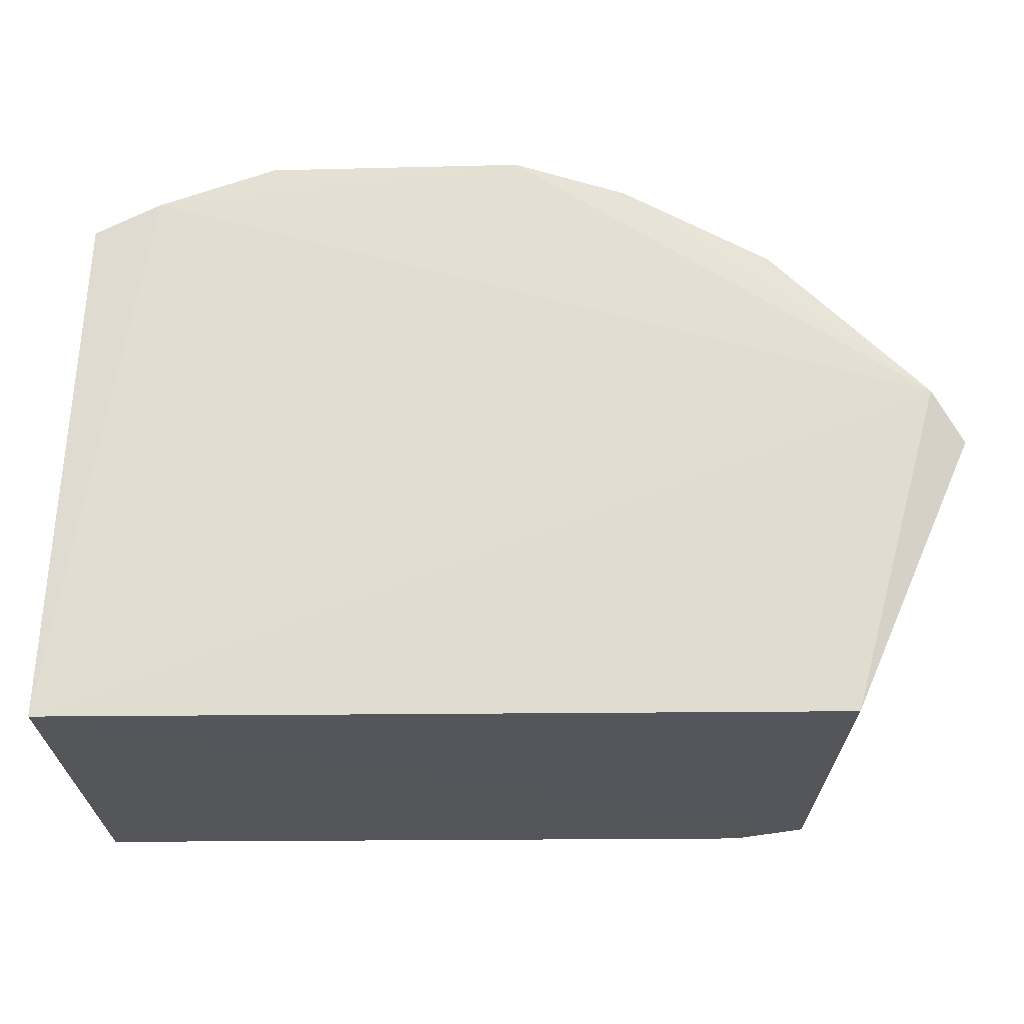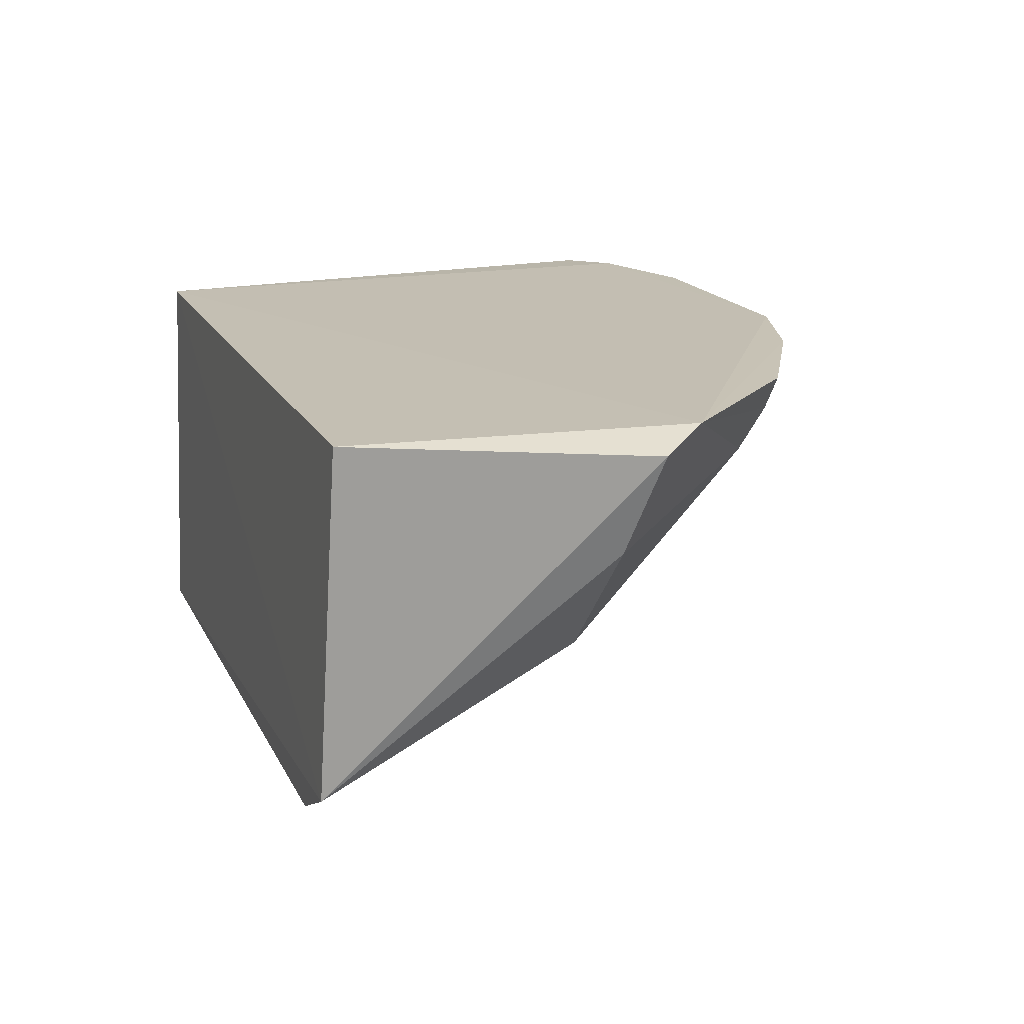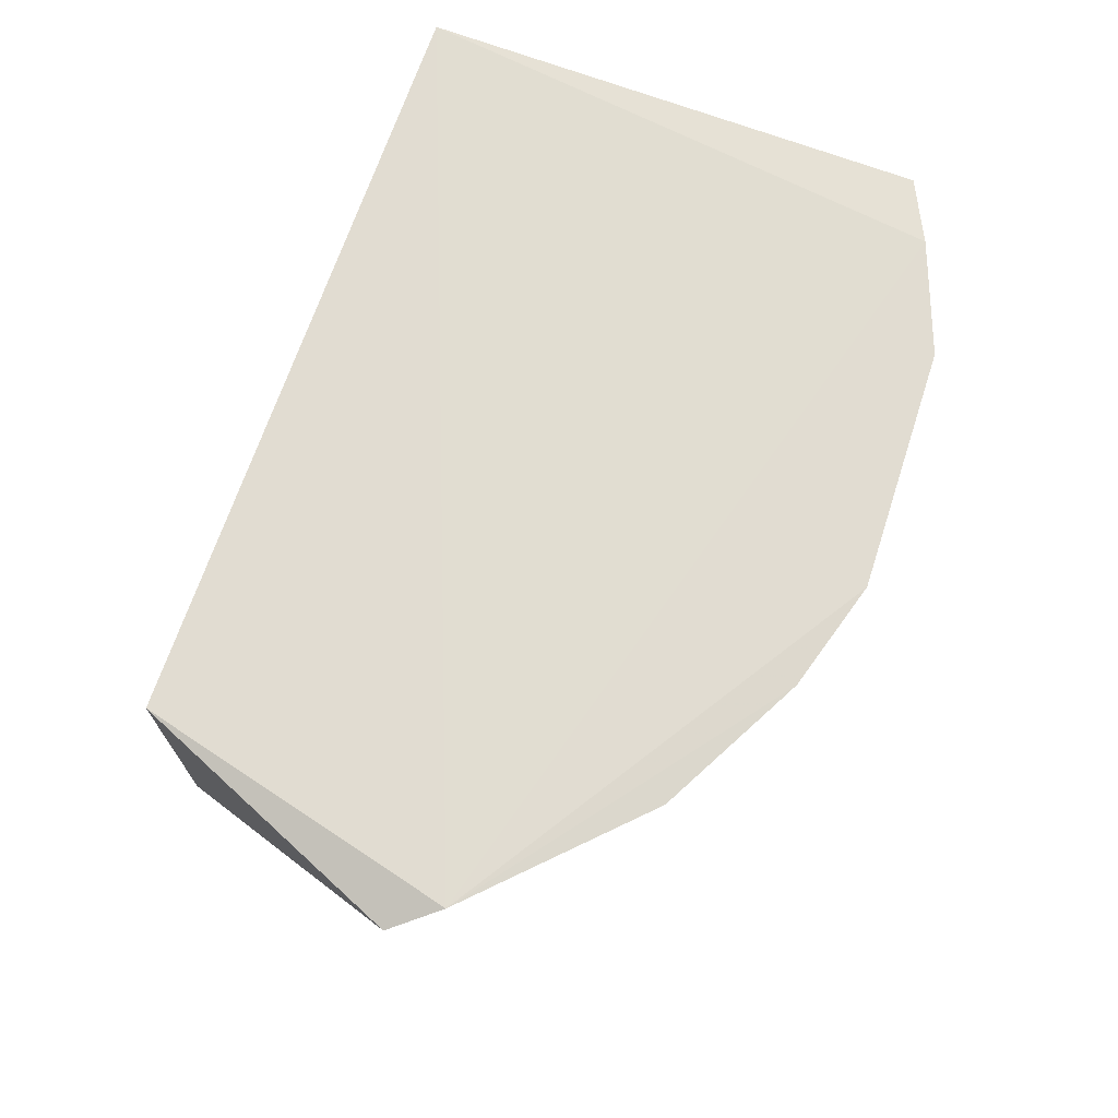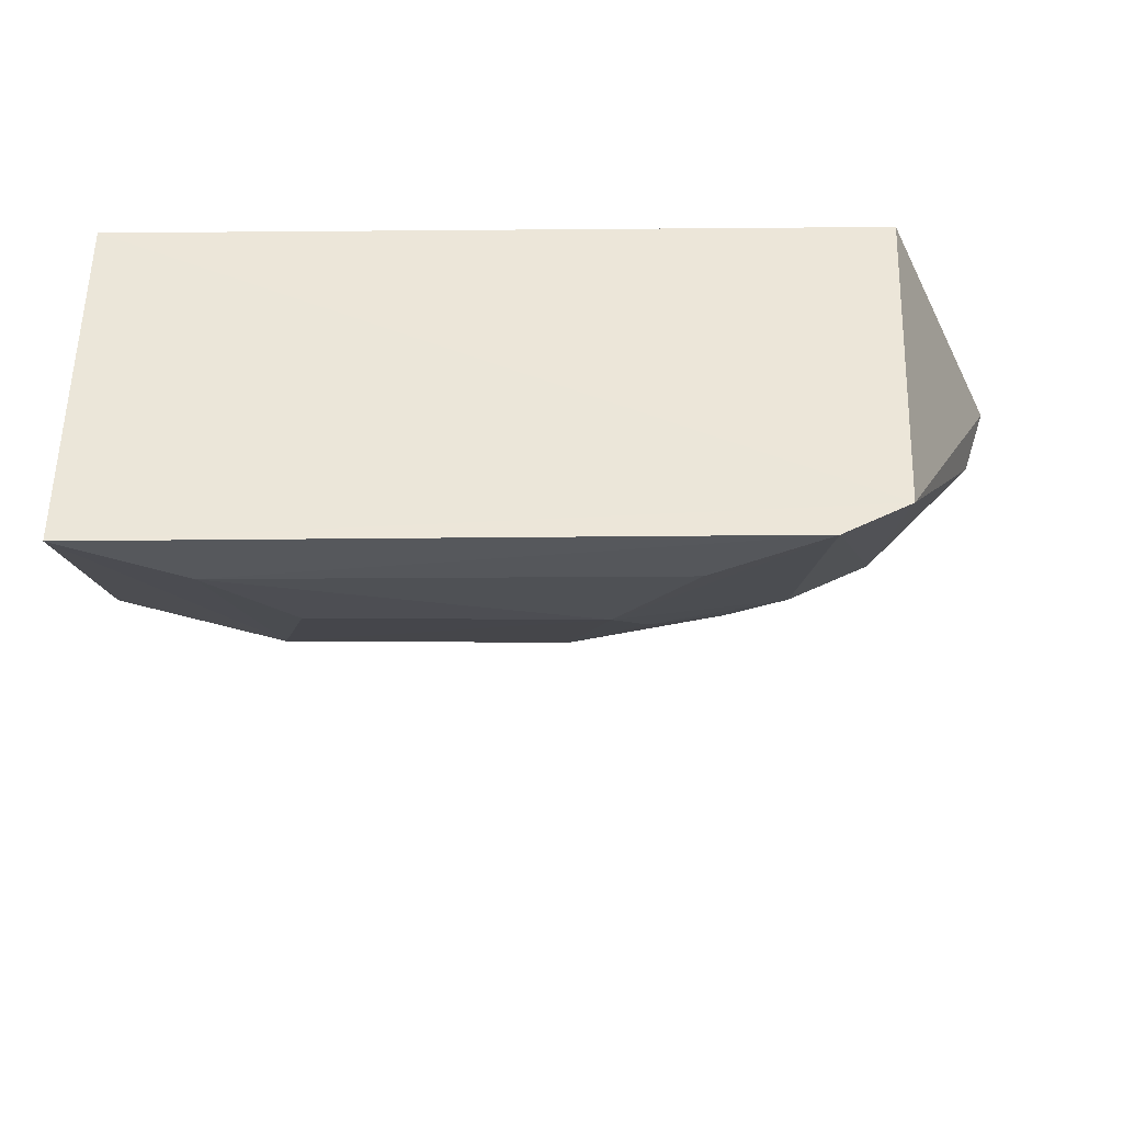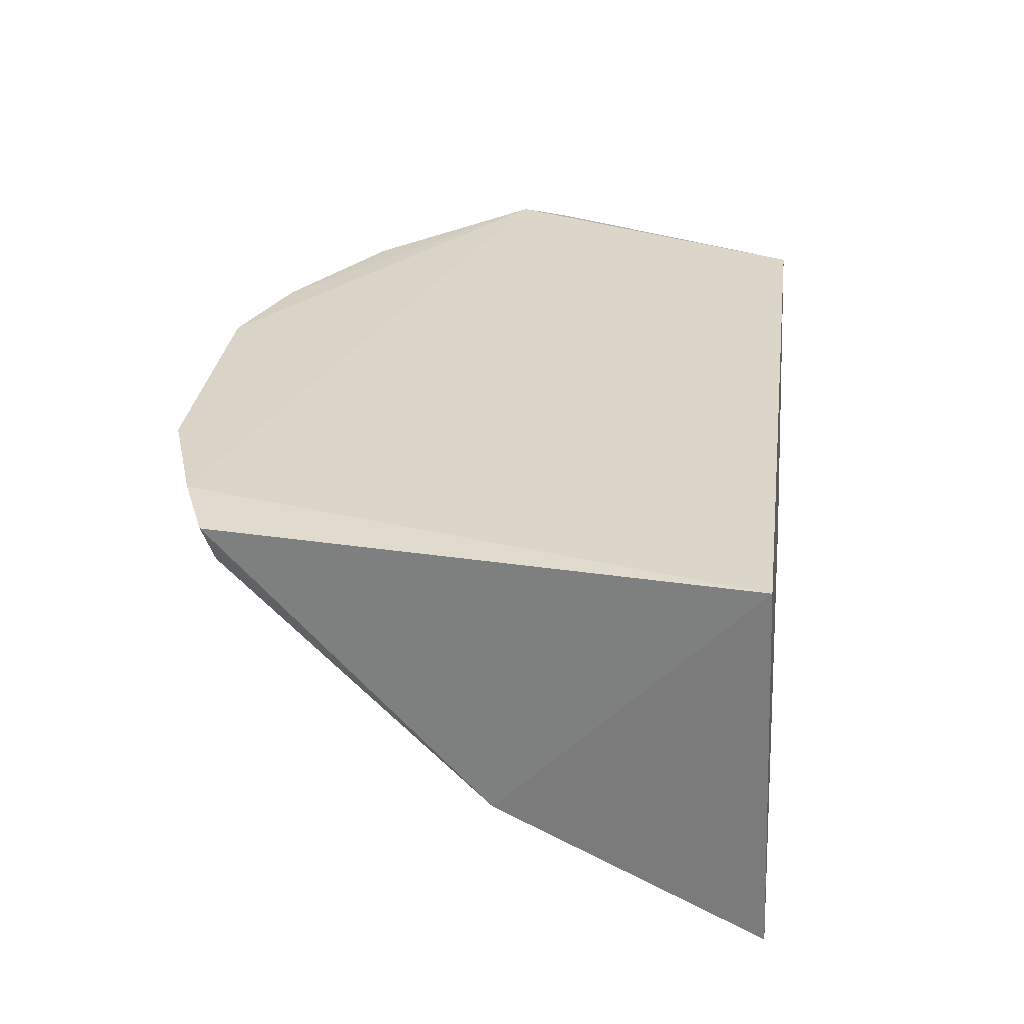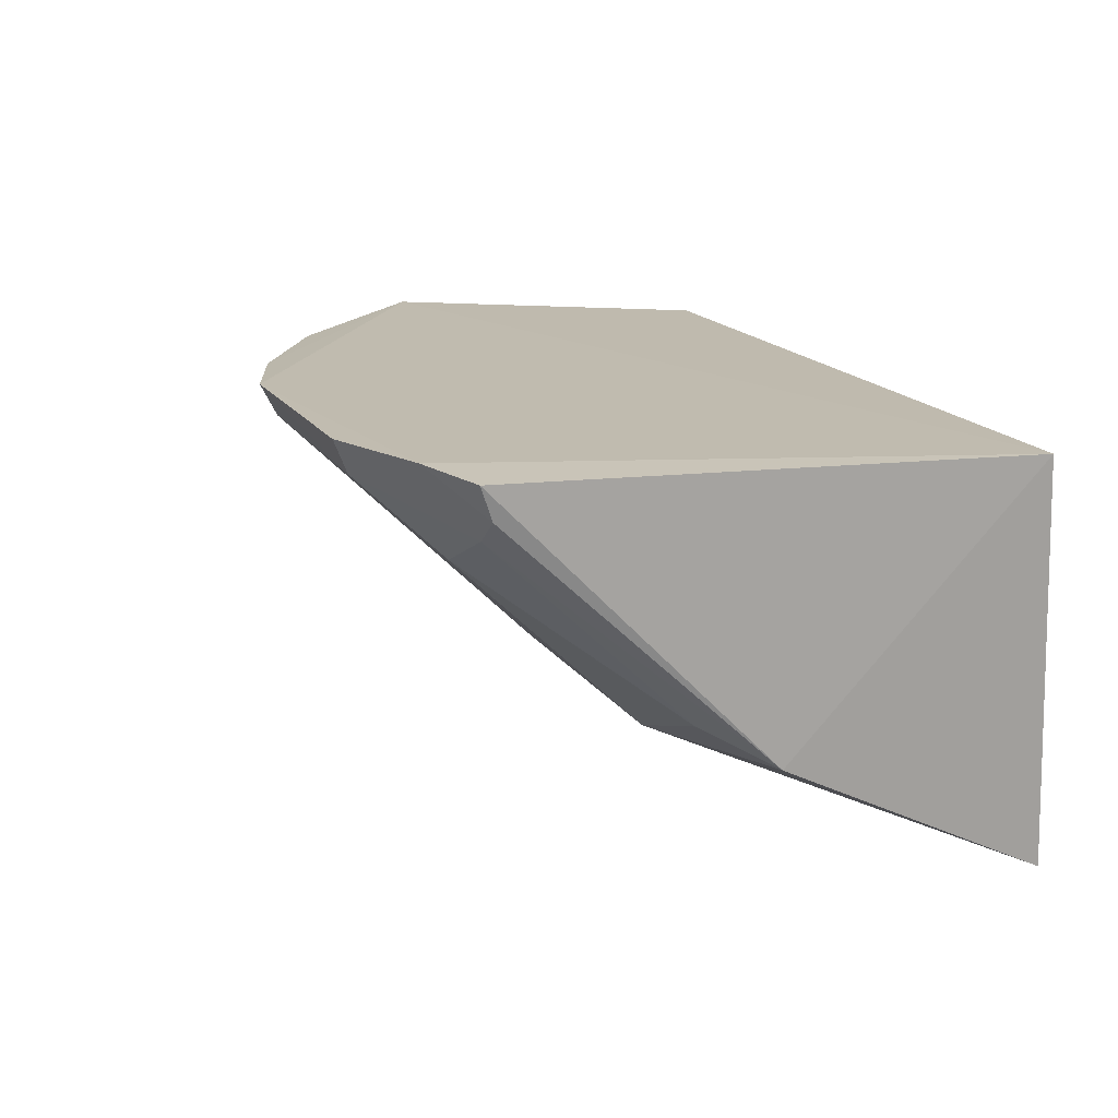
<metadata>
{"format":"obj","ext":"obj","renderer":"f3d","projection":"perspective","resolution":1024,"background":"white","views":[{"elev":-23.6,"azim":1.2,"up":"+Y"},{"elev":17.3,"azim":70.6,"up":"+Z"},{"elev":69.0,"azim":108.8,"up":"+Z"},{"elev":-37.3,"azim":0.6,"up":"+Z"},{"elev":29.1,"azim":-82.5,"up":"+Z"},{"elev":16.3,"azim":-110.9,"up":"+Z"}]}
</metadata>
<code>
v 0.1684 0.2348 -0.1334
v 0.2157 0.3426 -0.1345
v 0.2029 0.3612 -0.1272
v -0.05393 0.4638 -0.1268
v -0.1319 0.2283 -0.2869
v -0.1346 0.2348 -0.1334
v 0.1351 0.2282 -0.2864
v -0.09902 0.4476 -0.1263
v 0.1614 0.2284 -0.2727
v 0.04346 0.3581 -0.2382
v 0.04389 0.4653 -0.127
v -0.1248 0.436 -0.1284
v 0.1595 0.3301 -0.2225
v 0.05927 0.3027 -0.2672
v -0.05184 0.4583 -0.1398
v -0.1308 0.3314 -0.2357
v 0.1514 0.4012 -0.1537
v 0.2036 0.3316 -0.1729
v -0.08555 0.2562 -0.2822
v 0.1281 0.3317 -0.2372
v 0.04224 0.4593 -0.139
v -0.1113 0.4314 -0.1506
v -0.06828 0.3564 -0.238
v 0.1436 0.4209 -0.1289
v 0.09074 0.2579 -0.2811
v 0.1338 0.2406 -0.2806
v 0.07392 0.329 -0.2506
v 0.0879 0.4325 -0.1626
v -0.1235 0.4314 -0.1412
v -0.08397 0.4335 -0.1638
v -0.05444 0.3023 -0.2659
v 0.08725 0.4518 -0.1281
v 0.1443 0.4153 -0.1403
v 0.1042 0.3438 -0.2357
v 0.1131 0.4159 -0.1636
v 0.1136 0.371 -0.2094
v 0.07226 0.4432 -0.1536
v -0.1137 0.3562 -0.2226
v 0.08511 0.4466 -0.1405
v 0.1431 0.3394 -0.2232
f 1 2 3
f 6 1 3
f 8 6 3
f 9 2 1
f 9 1 6
f 9 6 5
f 9 5 7
f 11 8 3
f 11 4 8
f 12 6 8
f 13 9 7
f 15 4 11
f 15 8 4
f 16 5 6
f 16 6 12
f 17 3 2
f 18 2 9
f 18 9 13
f 18 17 2
f 18 13 17
f 19 7 5
f 20 13 7
f 21 15 11
f 21 10 15
f 22 8 15
f 23 10 14
f 23 19 5
f 23 5 16
f 25 19 14
f 25 14 7
f 25 7 19
f 26 20 7
f 26 7 14
f 26 14 20
f 27 20 14
f 27 14 10
f 29 12 8
f 29 8 22
f 29 22 16
f 29 16 12
f 30 15 10
f 30 10 23
f 30 22 15
f 31 23 14
f 31 14 19
f 31 19 23
f 32 11 3
f 32 3 24
f 33 24 3
f 33 3 17
f 33 17 28
f 33 32 24
f 34 27 10
f 34 20 27
f 34 10 28
f 35 28 17
f 35 17 13
f 35 13 28
f 36 34 28
f 36 20 34
f 37 28 10
f 37 10 21
f 37 21 11
f 38 30 23
f 38 23 16
f 38 16 22
f 38 22 30
f 39 33 28
f 39 32 33
f 39 28 37
f 39 37 11
f 39 11 32
f 40 13 20
f 40 20 36
f 40 36 28
f 40 28 13

</code>
